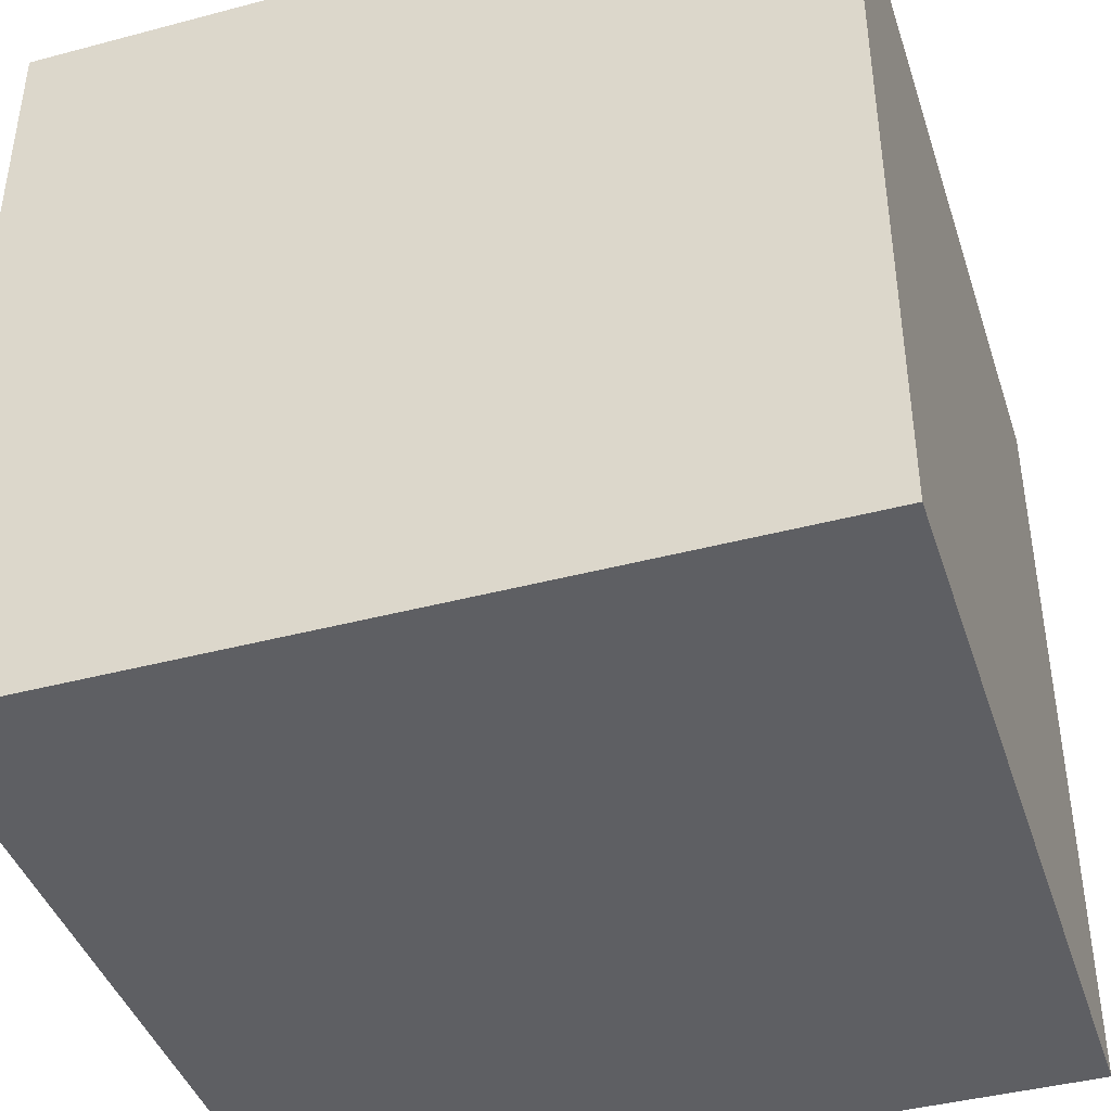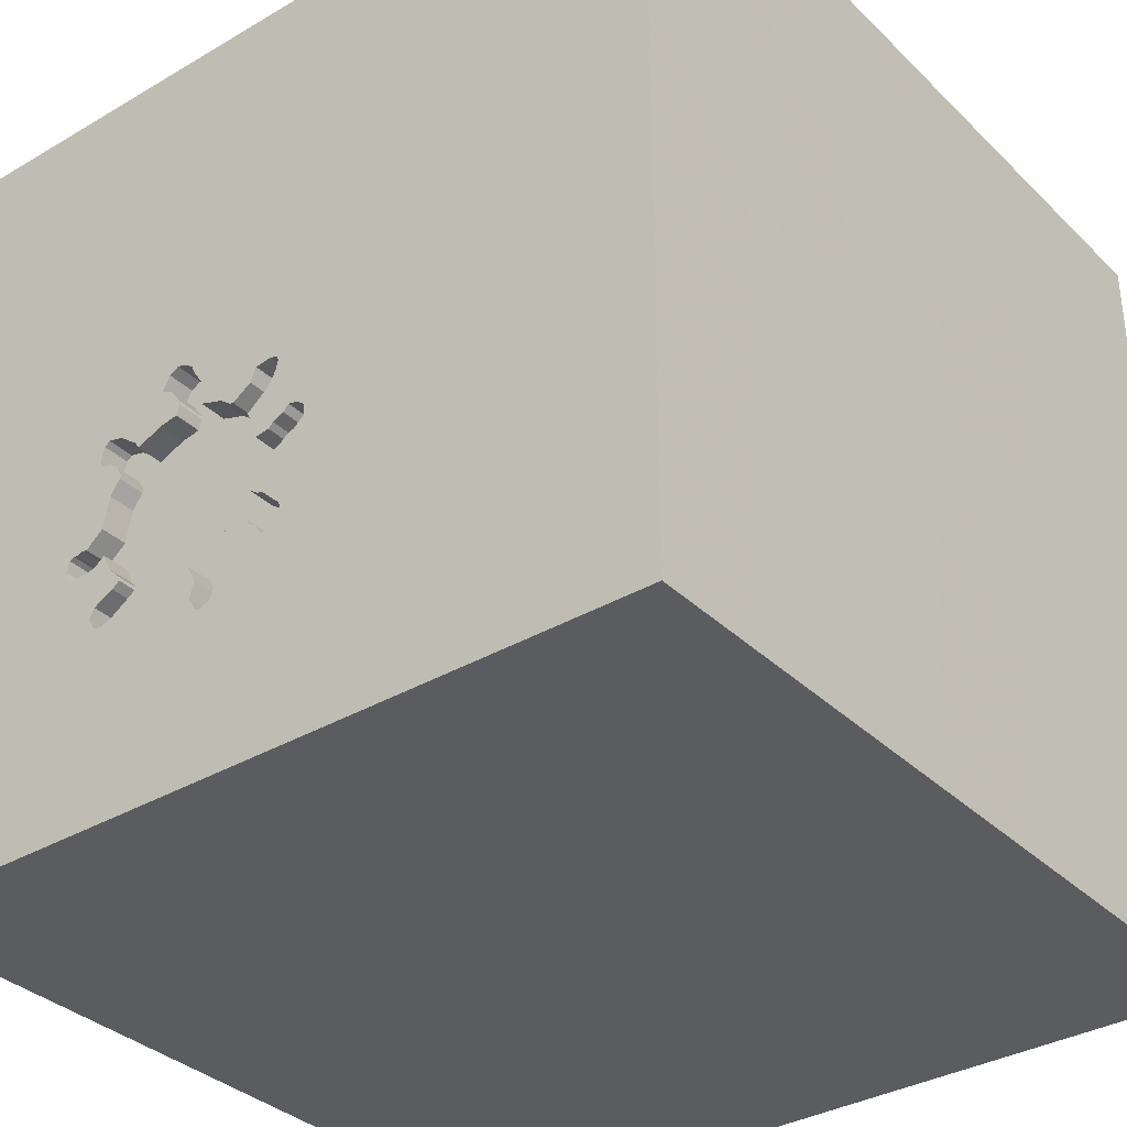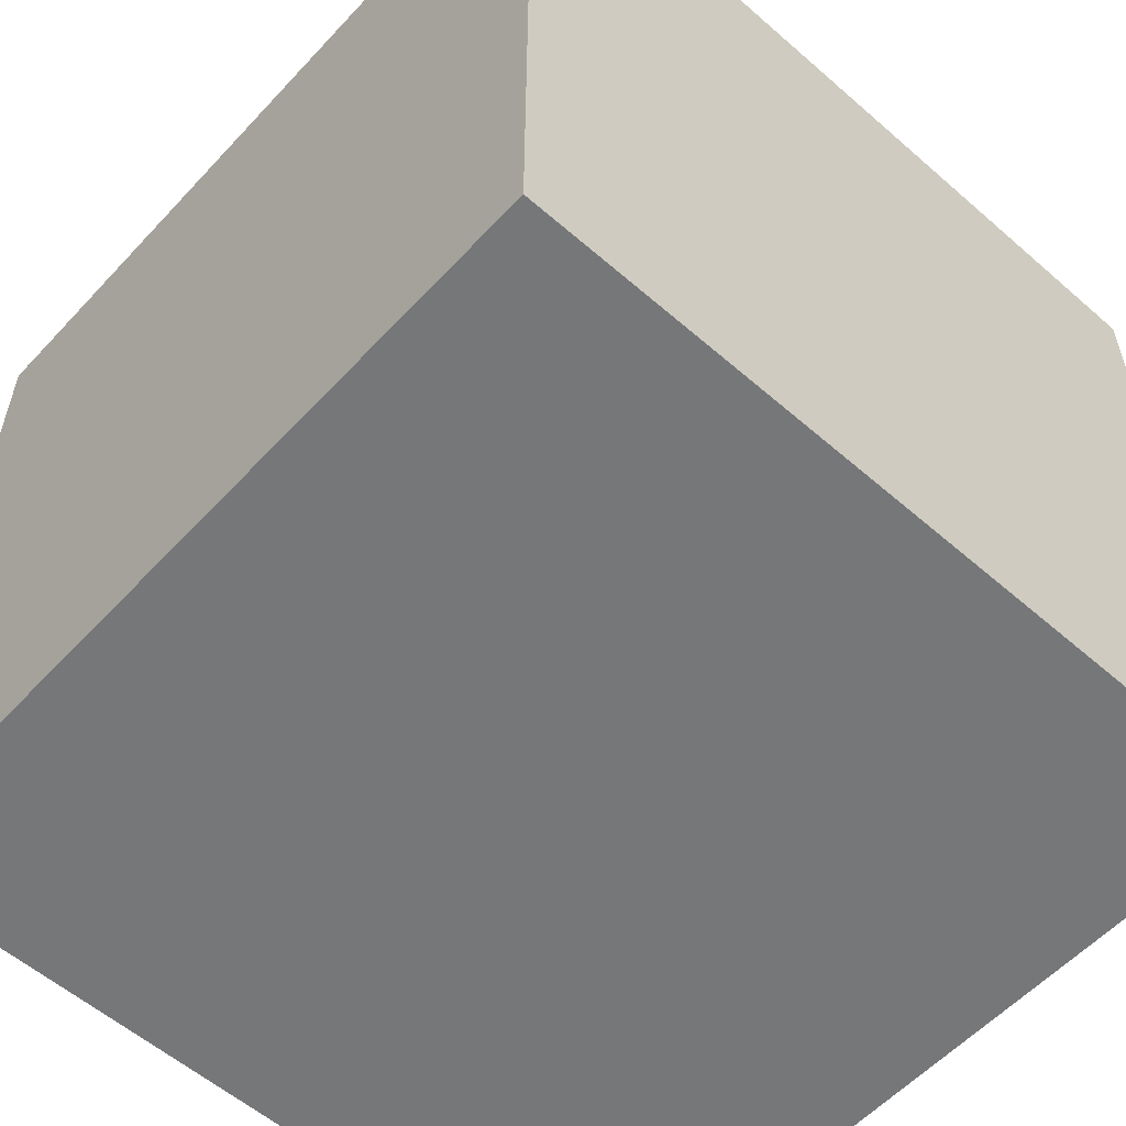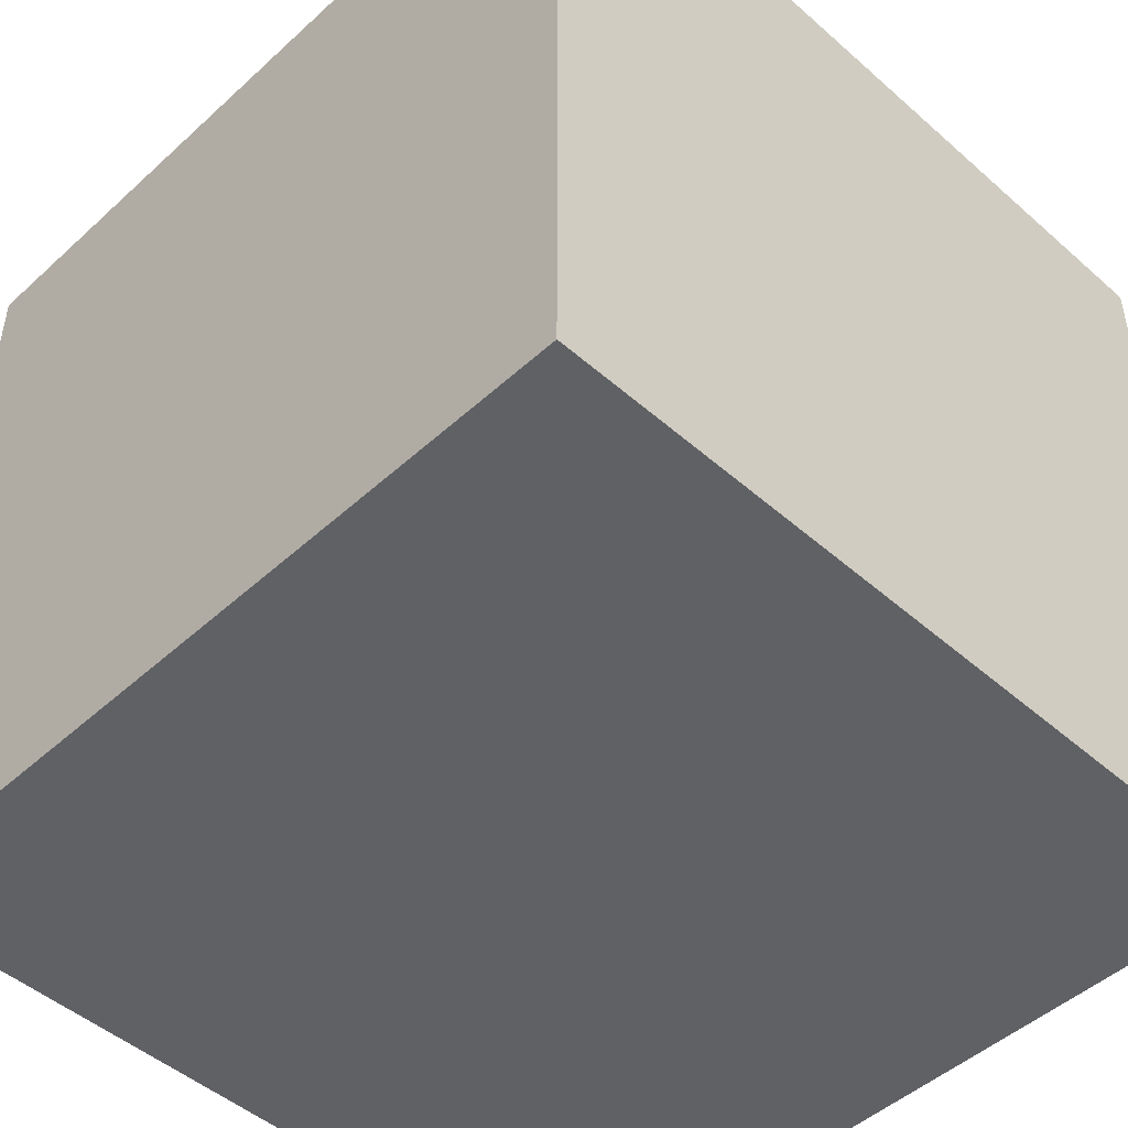
<metadata>
{"format":"obj","ext":"obj","renderer":"f3d","projection":"perspective","resolution":1024,"background":"white","views":[{"elev":-41.9,"azim":-72.3,"up":"+Y"},{"elev":-34.5,"azim":-141.8,"up":"+Z"},{"elev":-57.1,"azim":-42.2,"up":"+Z"},{"elev":-48.1,"azim":-134.5,"up":"+Y"}]}
</metadata>
<code>
o octopus_158
v 0.1346 1.5 -0.7494
v 0.1346 1.4 -0.7494
v 0.2709 1.5 -0.07512
v -0.1838 1.5 -0.3032
v 0.5421 1.5 -0.1254
v -0.1537 1.5 -0.2814
v 0.4824 1.5 -0.6904
v 0.4824 1.4 -0.6904
v 0.3042 1.5 0.04702
v 0.3042 1.4 0.04702
v 0.2418 1.5 -0.8362
v 0.01239 1.5 -0.6592
v 0.603 1.5 -0.7739
v 0.4196 1.5 0.09734
v 0.678 1.5 -0.5346
v -0.05353 1.5 -0.114
v -0.05352 1.4 -0.114
v 0.4399 1.5 -0.09666
v 0.7481 1.5 -0.4459
v 0.604 1.5 -0.2119
v 0.2609 1.5 -0.09187
v 0.2609 1.4 -0.09187
v -1.094 -1.5 -0.02604
v -0.6185 1.5 -0.389
v -0.7812 -0.2865 1.5
v 0.2437 1.5 -0.7425
v 0.1916 1.5 -0.8915
v 0.1916 1.4 -0.8915
v 0.6941 1.5 -0.06122
v 0.6425 1.5 -0.2804
v 0.604 1.4 -0.2119
v 0.08761 1.5 -0.619
v 0.08761 1.4 -0.619
v 0.362 1.5 -0.7207
v 0.362 1.4 -0.7207
v 0.6362 1.5 -0.5208
v 0.5313 1.5 -0.7334
v 0.3593 1.5 0.1106
v 0.7365 1.5 -0.5412
v 0.7365 1.4 -0.5412
v 0.3711 0.568 -1.5
v 0.1823 0.4818 1.5
v 0.4167 -0.1562 1.5
v 1.5 1.5 1.5
v 0.4167 -1.5 0.4687
v 0.4687 -1.5 -0
v 1.5 -1.5 -1.5
v 0.1562 -1.5 -0.625
v 0.2834 1.5 -0.7191
v 0.2117 1.5 -0.8864
v 0.3132 1.5 0.06656
v 1.5 1.5 -1.5
v 0.3226 1.5 0.08719
v 0.8117 1.5 -0.501
v 0.0203 1.5 -0.2946
v 0.02604 -1.094 1.5
v -0.05208 -0 1.5
v -0.1823 -0.4688 1.5
v -0.1562 -1.5 0.1042
v -0.1042 -1.5 1.198
v -0.1562 -1.5 -0.4167
v -0.1064 1.5 -0.6392
v -0.05779 1.5 -0.7195
v -0.1202 1.5 -0.273
v -0.09162 1.5 -0.4151
v -0.1001 1.5 -0.2964
v -0.103 1.5 -0.6811
v 0.4607 1.5 -0.6888
v 0.4607 1.4 -0.6888
v -0.06361 1.5 -0.07387
v 0.8051 1.5 -0.5311
v 0.6967 1.5 -0.0717
v 0.7849 1.5 -0.4508
v 0.7849 1.4 -0.4508
v 0.01725 1.5 -0.5371
v 0.01725 1.4 -0.5371
v 1.5 -1.5 1.5
v 0.8016 1.5 -0.4609
v 0.05185 1.5 -0.1089
v 0.1339 1.5 -0.1522
v 0.1339 1.4 -0.1522
v 0.561 1.5 -0.6351
v 0.561 1.4 -0.6351
v 0.06586 1.5 -0.6173
v 0.06586 1.4 -0.6173
v -0.09162 1.4 -0.4151
v 0.678 1.4 -0.5346
v -0.187 1.5 -0.3467
v -0.187 1.4 -0.3467
v -0.1537 1.4 -0.2814
v 0.003769 1.5 -0.4552
v -0.02684 1.5 -0.05041
v -0.02684 1.4 -0.05041
v 0.01239 1.4 -0.6592
v 0.5503 1.5 -0.1116
v 0.5503 1.4 -0.1116
v 0.003769 1.4 -0.4552
v 0.1077 1.5 -0.6424
v 0.6757 1.5 -0.04451
v 0.6605 1.5 -0.5213
v 0.7481 1.4 -0.4459
v 0.651 1.5 -0.3253
v 0.1444 1.5 -0.7219
v -0.1268 1.5 -0.3884
v -0.1268 1.4 -0.3884
v 0.6094 1.5 -0.5732
v 0.6428 1.5 -0.5079
v 0.6428 1.4 -0.5079
v 0.6094 1.4 -0.5732
v -0.06361 1.4 -0.07387
v 0.0224 1.5 -0.6425
v 0.6073 1.5 -0.2252
v 0.6073 1.4 -0.2252
v 0.01739 1.5 -0.6508
v 0.05367 1.5 -0.2293
v 0.6925 1.5 -0.1398
v 0.6925 1.4 -0.1398
v -0.4687 0.4167 1.5
v -0.3906 -1.5 0.5208
v -0.625 -1.5 -0.3906
v 0.3662 1.5 -0.02985
v 0.3662 1.4 -0.02985
v -1.5 -0.4427 -0
v -1.5 1.5 1.5
v -1.5 0.4427 -0.1562
v -1.5 -0.1562 0.4687
v -1.5 0 -0.4687
v -1.5 -1.5 1.5
v 0.2212 1.5 -0.1052
v -0.1376 1.5 -0.2773
v -0.1114 1.5 -0.6476
v -0.1114 1.4 -0.6476
v 0.6264 1.5 -0.7822
v 0.6264 1.4 -0.7822
v -0.05359 1.5 -0.05713
v 0.1756 1.5 -0.1204
v 0.1756 1.4 -0.1204
v 0.3861 1.5 0.1174
v 0.3861 1.4 0.1174
v 0.4399 1.4 -0.09666
v 0.728 1.5 -0.4509
v 0.728 1.4 -0.4509
v -0.04155 1.5 -0.3314
v 0.0224 1.4 -0.6425
v 0.5353 1.5 -0.1367
v 0.4942 1.5 -0.7088
v 0.4464 1.5 0.0472
v 0.4464 1.4 0.0472
v 0.753 1.5 -0.5481
v 0.2834 1.4 -0.7191
v -0.1001 1.4 -0.2964
v 0.6757 1.4 -0.04451
v 0.373 1.5 -0.08503
v 0.373 1.4 -0.08503
v 0.05367 1.4 -0.2293
v 0.2418 1.4 -0.8362
v 0.0203 1.4 -0.2946
v 0.6614 1.5 -0.6952
v 0.6614 1.4 -0.6952
v 0.6222 1.5 -0.05796
v 0.6222 1.4 -0.05796
v -0.05359 1.4 -0.05713
v 0.01349 1.5 -0.1967
v -0.0329 1.5 -0.5639
v -0.0329 1.4 -0.5639
v -0.1502 1.5 -0.3801
v 0.4029 1.5 0.02205
v -0.0267 1.5 -0.1641
v -0.0267 1.4 -0.1641
v -0.03773 1.5 -0.7145
v -0.03773 1.4 -0.7145
v -0.1014 1.5 -0.6309
v 1.5 0.08342 0.02401
v 0.2709 1.4 -0.07512
v 0.7 1.5 -0.1273
v 0.7933 1.5 -0.4558
v 0.7715 1.5 -0.4542
v -0.1014 1.4 -0.6309
v 0.2725 1.5 0.003492
v 0.2725 1.4 0.003492
v -0.103 1.4 -0.6811
v 0.6532 1.5 -0.7755
v 0.6532 1.4 -0.7755
v -1.5 -1.5 -1.5
v -1.276 0.05208 1.5
v -0.1202 1.4 -0.273
v 0.1596 1.5 -0.6791
v 0.1596 1.4 -0.6791
v -0.05996 1.5 -0.3147
v 0.3629 1.5 -0.0449
v 0.8117 1.4 -0.501
v 0.4029 1.4 0.02205
v 0.3593 1.4 0.1106
v 0.629 1.5 -0.17
v 0.629 1.4 -0.17
v 0.05185 1.4 -0.1089
v -0.05779 1.4 -0.7195
v 0.2266 1.5 -0.776
v -0.01283 1.5 -0.5589
v 0.6591 1.5 -0.1482
v 0.03171 1.5 -0.05702
v 0.03171 1.4 -0.05702
v 0.6591 1.4 -0.1482
v 0.8051 1.4 -0.5311
v 0.3226 1.4 0.08719
v -0.01769 1.5 -0.681
v 0.4196 1.4 0.09734
v 0.8333 0.1562 1.5
v 0.7075 1.5 -0.1147
v 0.6782 1.5 -0.7336
v 0.6782 1.4 -0.7336
v -0.05997 1.4 -0.3147
v 0.5796 1.5 -0.7656
v 0.5796 1.4 -0.7656
v 0.7075 1.4 -0.1147
v 0.6644 1.5 -0.3958
v 0.3629 1.4 -0.0449
v 0.7683 1.5 -0.5546
v 0.7683 1.4 -0.5546
v 0.5878 1.5 -0.6568
v 0.6941 1.4 -0.06122
v -0.1502 1.4 -0.3801
v 0.5643 1.5 -0.62
v 0.5643 1.4 -0.62
v -0.01283 1.4 -0.5589
v 0.1296 1.5 -0.7862
v 0.1296 1.4 -0.7862
v 0.5353 1.4 -0.1367
v 0.2266 1.4 -0.776
v 0.7715 1.4 -0.4542
v -0.1838 1.4 -0.3032
v -0.01769 1.4 -0.681
v 0.8016 1.4 -0.4609
v 0.1205 1.5 -0.1556
v 0.1205 1.4 -0.1556
v 0.4942 1.4 -0.7088
v 0.7164 1.5 -0.5463
v 0.7164 1.4 -0.5463
v 0.1406 1.5 -0.8297
v -1.5 1.5 -1.5
v 0.6425 1.4 -0.2804
v 0.26 1.5 -0.7108
v 0.26 1.4 -0.7108
v 0.01032 1.5 -0.3397
v 0.01032 1.4 -0.3397
v -0.04155 1.4 -0.3314
v 0.1515 1.5 -0.8731
v 0.1515 1.4 -0.8731
v 0.1077 1.4 -0.6424
v 0.2117 1.4 -0.8864
v 0.5878 1.4 -0.6568
v 0.6644 1.4 -0.3958
f 128 185 124
f 128 25 185
f 184 23 128
f 60 77 128
f 58 25 128
f 128 123 184
f 128 77 56
f 56 58 128
f 23 119 128
f 119 60 128
f 124 126 128
f 23 120 119
f 126 123 128
f 25 124 185
f 120 59 119
f 119 77 60
f 56 77 58
f 58 57 25
f 25 118 124
f 119 45 77
f 184 120 23
f 57 118 25
f 126 125 123
f 59 45 119
f 77 43 58
f 124 125 126
f 120 61 59
f 43 57 58
f 123 127 184
f 57 42 118
f 125 127 123
f 59 46 45
f 120 48 61
f 43 42 57
f 42 124 118
f 184 48 120
f 61 46 59
f 46 77 45
f 77 208 43
f 61 48 46
f 124 240 125
f 125 240 127
f 127 240 184
f 42 44 124
f 208 42 43
f 77 44 208
f 48 77 46
f 208 44 42
f 173 44 77
f 184 47 48
f 173 77 47
f 48 47 77
f 70 16 64
f 70 64 124
f 124 201 92
f 135 70 124
f 92 135 124
f 201 234 79
f 163 115 64
f 64 16 168
f 64 168 163
f 130 124 64
f 53 201 124
f 21 129 201
f 3 21 201
f 80 234 201
f 66 64 115
f 55 189 66
f 66 115 55
f 24 124 130
f 24 130 6
f 24 6 4
f 41 184 240
f 53 124 44
f 201 53 51
f 179 3 201
f 51 9 179
f 201 51 179
f 136 80 201
f 201 129 136
f 55 244 143
f 55 143 189
f 24 4 88
f 24 88 166
f 166 104 65
f 24 166 65
f 41 47 184
f 44 147 14
f 44 14 138
f 44 138 38
f 38 53 44
f 91 75 65
f 24 240 124
f 5 167 147
f 199 164 65
f 65 75 199
f 67 63 24
f 24 65 62
f 131 67 24
f 24 62 131
f 95 5 147
f 147 99 160
f 147 160 95
f 167 5 18
f 18 153 190
f 121 167 18
f 18 190 121
f 172 62 65
f 65 164 172
f 114 111 1
f 12 114 1
f 1 63 170
f 170 206 12
f 1 170 12
f 44 209 72
f 44 72 29
f 99 147 44
f 44 29 99
f 18 5 145
f 98 1 111
f 111 84 32
f 111 32 98
f 240 63 1
f 78 209 44
f 98 187 103
f 1 98 103
f 240 1 226
f 226 239 247
f 27 50 240
f 240 226 247
f 240 247 27
f 63 240 24
f 116 20 194
f 116 175 209
f 116 194 200
f 34 50 11
f 11 198 26
f 11 26 34
f 52 240 50
f 78 116 209
f 116 102 30
f 20 116 30
f 30 112 20
f 52 50 34
f 49 34 26
f 26 242 49
f 116 141 216
f 116 216 102
f 52 34 146
f 19 141 116
f 177 19 116
f 116 78 176
f 73 177 116
f 176 73 116
f 68 7 146
f 34 68 146
f 52 149 218
f 54 78 52
f 71 54 52
f 52 218 71
f 52 146 37
f 210 149 52
f 213 13 133
f 52 37 213
f 182 210 52
f 52 213 133
f 52 133 182
f 52 41 240
f 149 210 158
f 158 220 82
f 82 223 106
f 106 149 158
f 158 82 106
f 52 44 173
f 52 78 44
f 39 149 106
f 237 39 106
f 36 100 15
f 15 237 106
f 106 36 15
f 52 47 41
f 52 173 47
f 100 36 107
f 162 93 110
f 93 162 92
f 162 110 135
f 93 17 110
f 135 92 162
f 70 135 110
f 93 202 17
f 110 17 70
f 92 201 202
f 202 93 92
f 196 17 202
f 16 70 17
f 201 79 202
f 196 169 17
f 196 202 79
f 17 169 16
f 155 169 196
f 168 16 169
f 163 168 169
f 169 155 163
f 235 155 196
f 235 196 79
f 79 234 235
f 115 163 155
f 155 235 81
f 234 80 235
f 155 157 115
f 245 155 81
f 81 235 80
f 55 115 157
f 155 245 157
f 245 81 243
f 80 136 81
f 157 245 55
f 243 33 245
f 243 81 69
f 137 81 136
f 244 55 245
f 243 188 33
f 97 245 33
f 35 243 69
f 81 22 69
f 137 22 81
f 136 129 137
f 143 244 245
f 245 246 143
f 229 188 243
f 33 188 249
f 246 245 97
f 33 76 97
f 243 35 150
f 35 69 34
f 22 154 69
f 22 137 129
f 129 21 22
f 229 2 188
f 26 198 229
f 229 243 26
f 98 32 33
f 33 249 98
f 249 188 98
f 86 246 97
f 76 33 85
f 97 76 91
f 49 242 243
f 243 150 49
f 150 35 49
f 68 34 69
f 34 49 35
f 174 154 22
f 69 154 224
f 21 3 22
f 189 143 246
f 246 212 189
f 2 229 227
f 103 187 188
f 188 2 103
f 243 242 26
f 187 98 188
f 246 86 105
f 91 65 86
f 86 97 91
f 76 85 225
f 32 84 85
f 85 33 32
f 75 91 76
f 69 8 68
f 217 154 174
f 174 22 3
f 8 69 224
f 154 113 224
f 212 246 105
f 2 227 226
f 226 1 2
f 229 248 227
f 2 1 103
f 198 11 156
f 156 229 198
f 65 104 105
f 105 86 65
f 76 225 75
f 85 144 225
f 84 111 85
f 7 68 8
f 190 153 154
f 154 217 190
f 174 180 217
f 83 8 224
f 113 154 140
f 108 224 113
f 212 151 189
f 151 212 105
f 248 229 156
f 239 226 227
f 227 248 239
f 199 75 225
f 144 85 111
f 144 165 225
f 8 236 146
f 146 7 8
f 153 18 154
f 3 179 180
f 180 174 3
f 217 180 122
f 236 8 83
f 223 82 83
f 83 224 223
f 228 113 140
f 140 154 18
f 109 224 108
f 252 108 113
f 66 189 151
f 151 105 222
f 250 248 156
f 247 239 248
f 11 50 250
f 250 156 11
f 104 166 222
f 222 105 104
f 225 165 199
f 111 114 144
f 165 144 94
f 121 190 217
f 217 122 121
f 179 9 180
f 122 180 10
f 83 251 236
f 113 228 31
f 228 140 18
f 18 145 228
f 106 223 224
f 224 109 106
f 109 108 106
f 142 108 252
f 252 113 241
f 151 186 66
f 151 222 90
f 28 248 250
f 248 28 247
f 164 199 165
f 114 12 94
f 94 144 114
f 94 232 165
f 236 214 37
f 37 146 236
f 10 180 9
f 10 192 122
f 82 220 251
f 251 83 82
f 214 236 251
f 20 112 113
f 113 31 20
f 195 31 228
f 228 145 5
f 108 107 36
f 36 106 108
f 87 108 142
f 216 141 142
f 142 252 216
f 102 216 252
f 252 241 102
f 241 113 30
f 64 66 186
f 151 90 186
f 90 222 89
f 50 27 28
f 28 250 50
f 27 247 28
f 166 88 89
f 89 222 166
f 165 178 172
f 172 164 165
f 12 206 232
f 232 94 12
f 232 178 165
f 213 37 214
f 122 192 121
f 10 9 51
f 192 10 205
f 159 214 251
f 112 30 113
f 31 195 20
f 195 228 96
f 5 95 96
f 96 228 5
f 108 87 100
f 100 107 108
f 87 142 238
f 141 19 142
f 241 30 102
f 130 64 186
f 186 90 130
f 90 89 231
f 88 4 89
f 181 178 232
f 13 213 214
f 214 134 13
f 167 121 192
f 51 53 205
f 205 10 51
f 192 205 193
f 220 158 159
f 159 251 220
f 214 159 134
f 194 20 195
f 161 195 96
f 15 100 87
f 87 238 15
f 40 238 142
f 101 142 19
f 90 6 130
f 90 231 6
f 231 89 4
f 178 132 62
f 62 172 178
f 206 170 171
f 171 232 206
f 181 132 178
f 232 197 181
f 133 13 134
f 192 148 167
f 53 38 205
f 207 192 193
f 193 205 38
f 134 159 183
f 200 194 195
f 195 203 200
f 195 161 203
f 95 160 161
f 161 96 95
f 237 15 238
f 238 40 237
f 142 230 40
f 142 101 230
f 4 6 231
f 131 62 132
f 197 232 171
f 132 181 131
f 181 197 67
f 134 183 133
f 147 167 148
f 192 207 148
f 193 139 207
f 211 159 158
f 158 210 211
f 211 183 159
f 221 203 161
f 160 99 161
f 39 237 40
f 40 230 191
f 19 177 230
f 230 101 19
f 170 63 197
f 197 171 170
f 67 131 181
f 63 67 197
f 182 133 183
f 14 147 148
f 148 207 14
f 38 138 139
f 139 193 38
f 207 139 14
f 210 182 211
f 183 211 182
f 116 200 203
f 203 117 116
f 203 221 215
f 161 152 221
f 152 161 99
f 149 39 40
f 40 219 149
f 40 191 204
f 233 191 230
f 138 14 139
f 117 203 215
f 215 221 72
f 72 209 215
f 221 152 29
f 99 29 152
f 219 218 149
f 219 40 204
f 204 191 54
f 54 71 204
f 191 233 54
f 230 74 233
f 177 73 74
f 74 230 177
f 175 116 117
f 117 215 175
f 221 29 72
f 209 175 215
f 71 218 219
f 219 204 71
f 78 54 233
f 176 78 233
f 233 74 176
f 73 176 74

</code>
